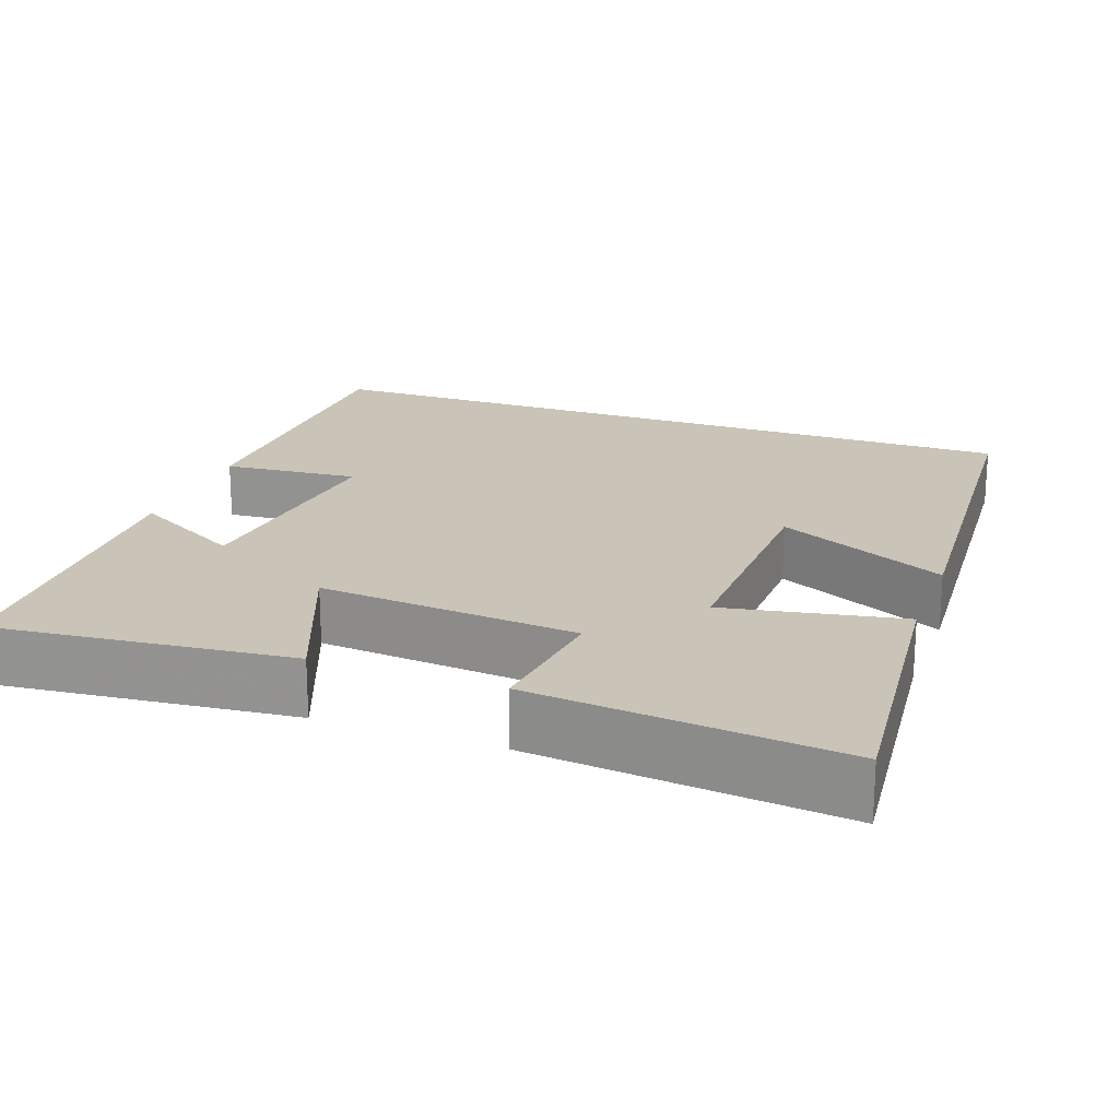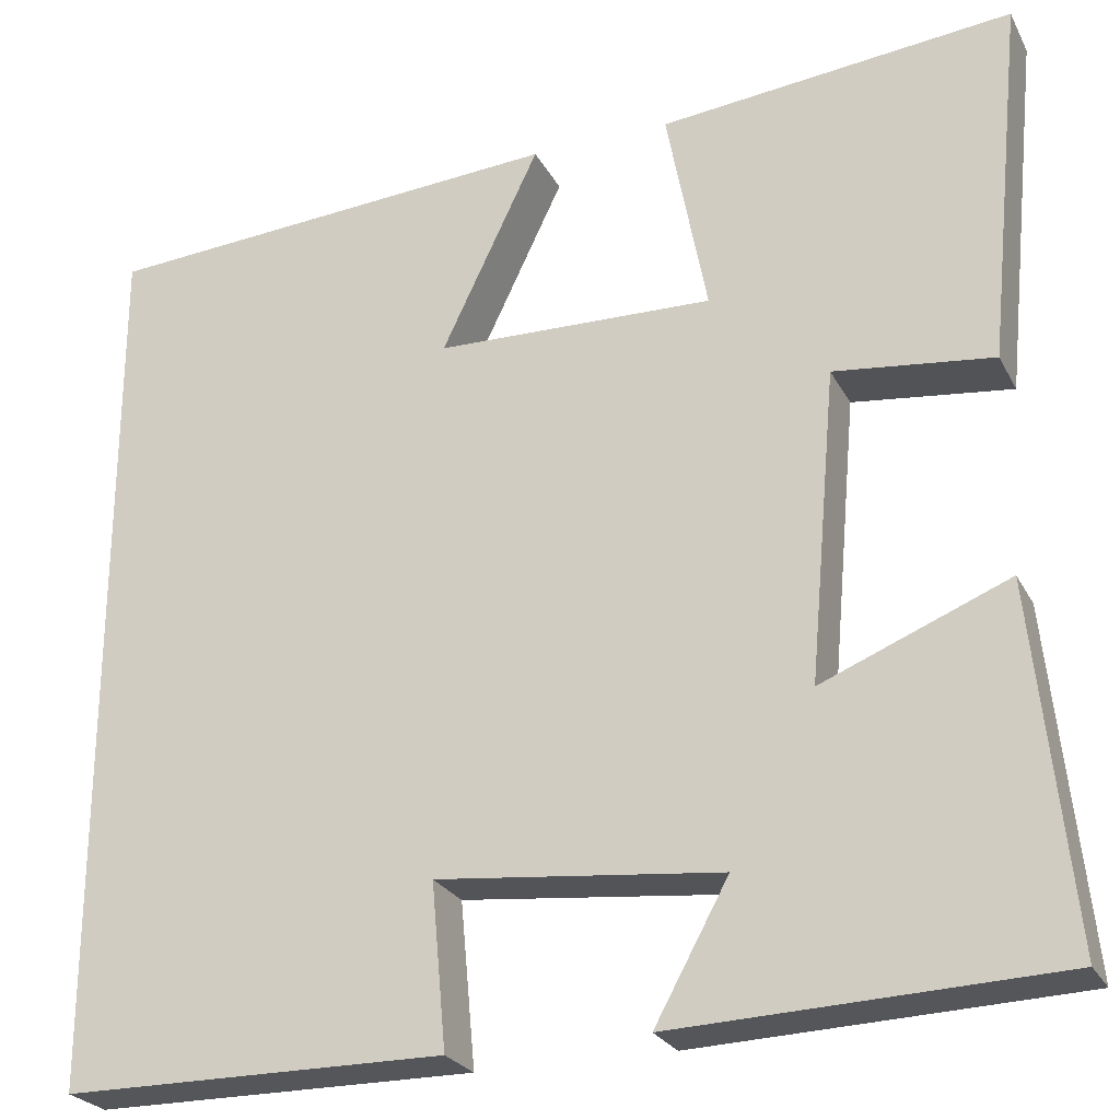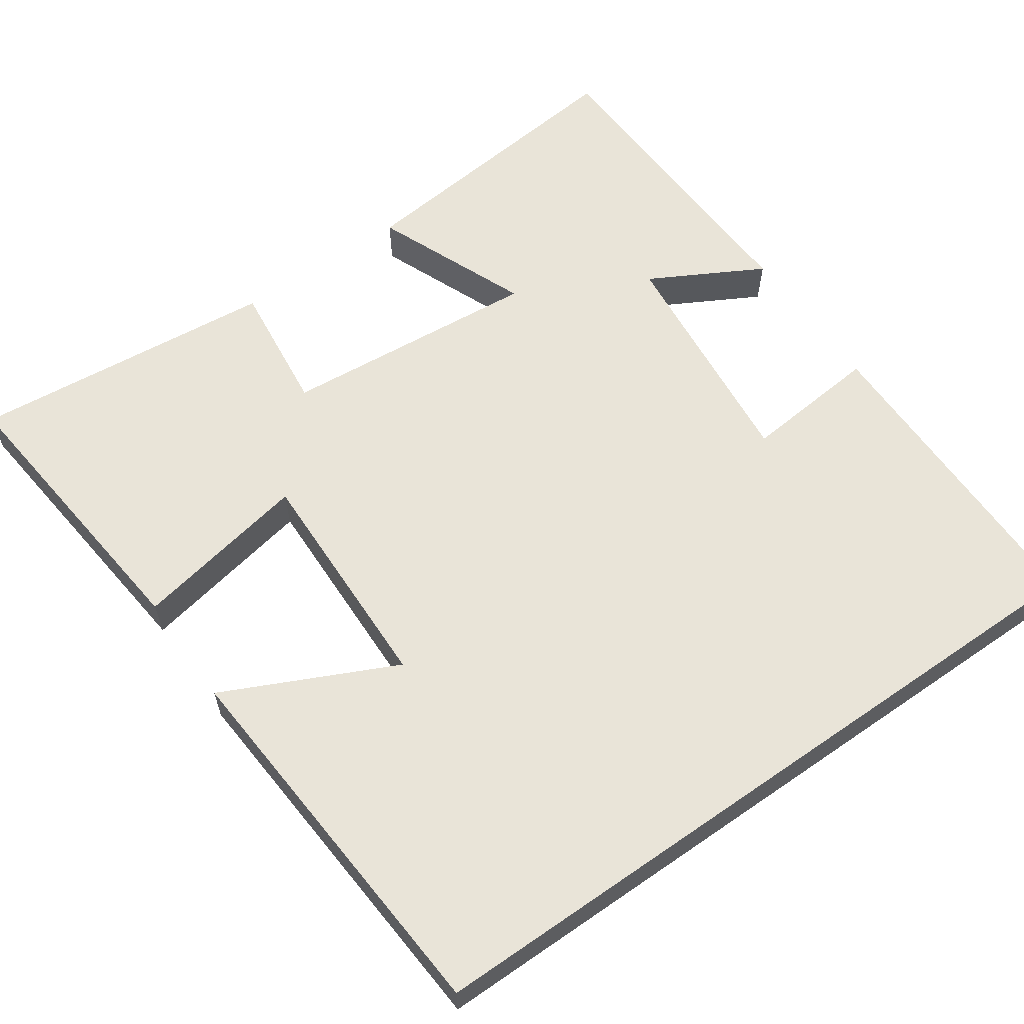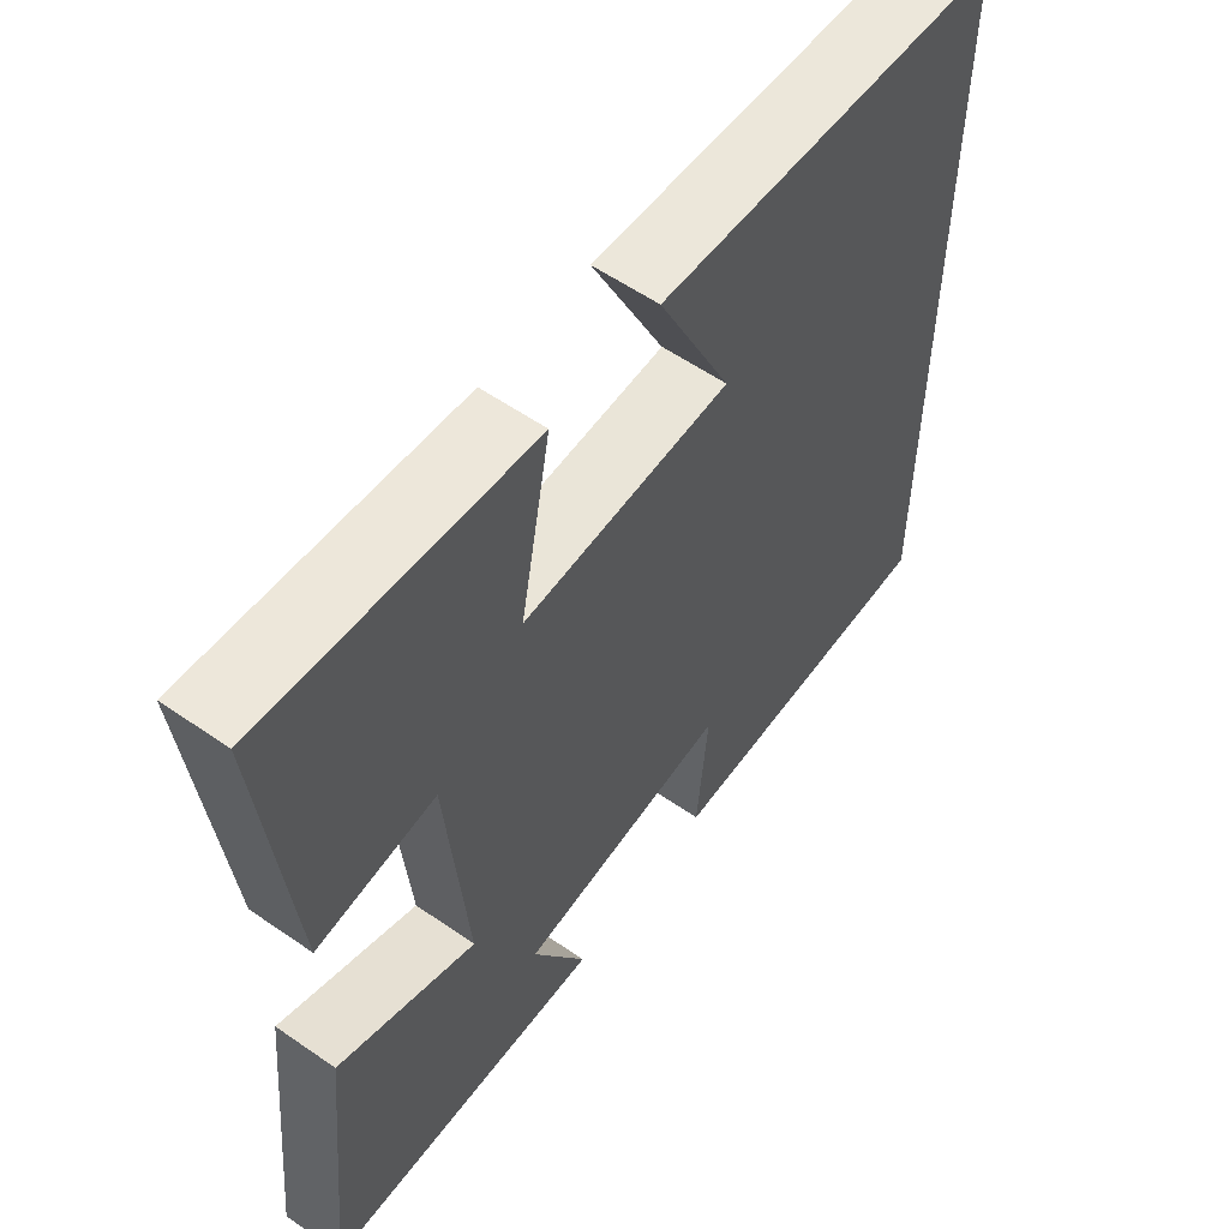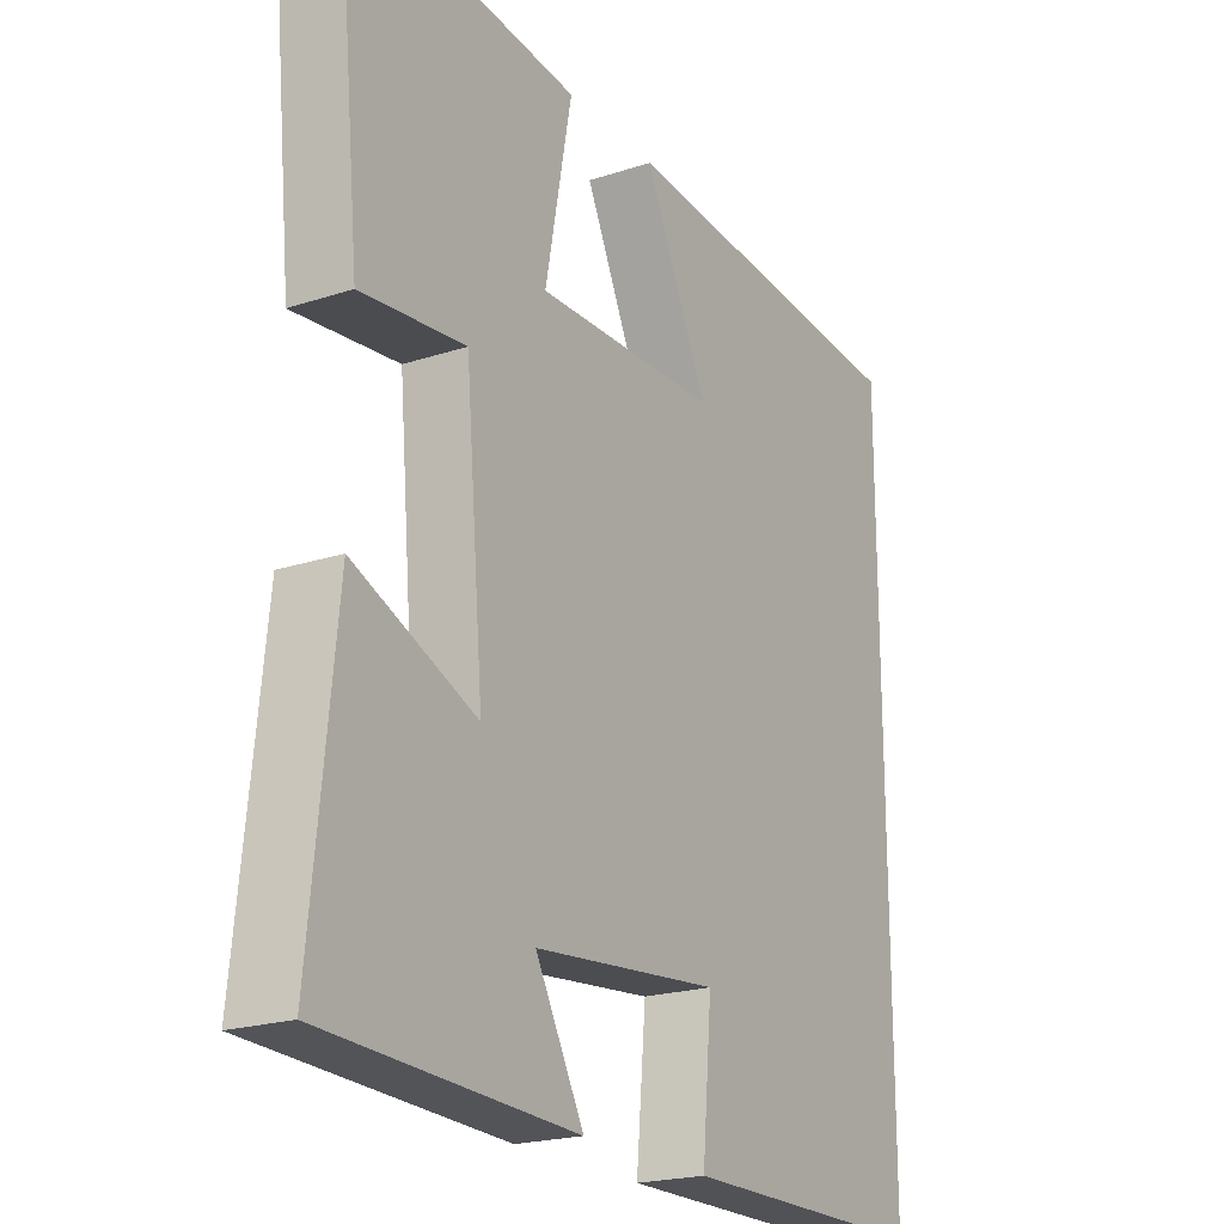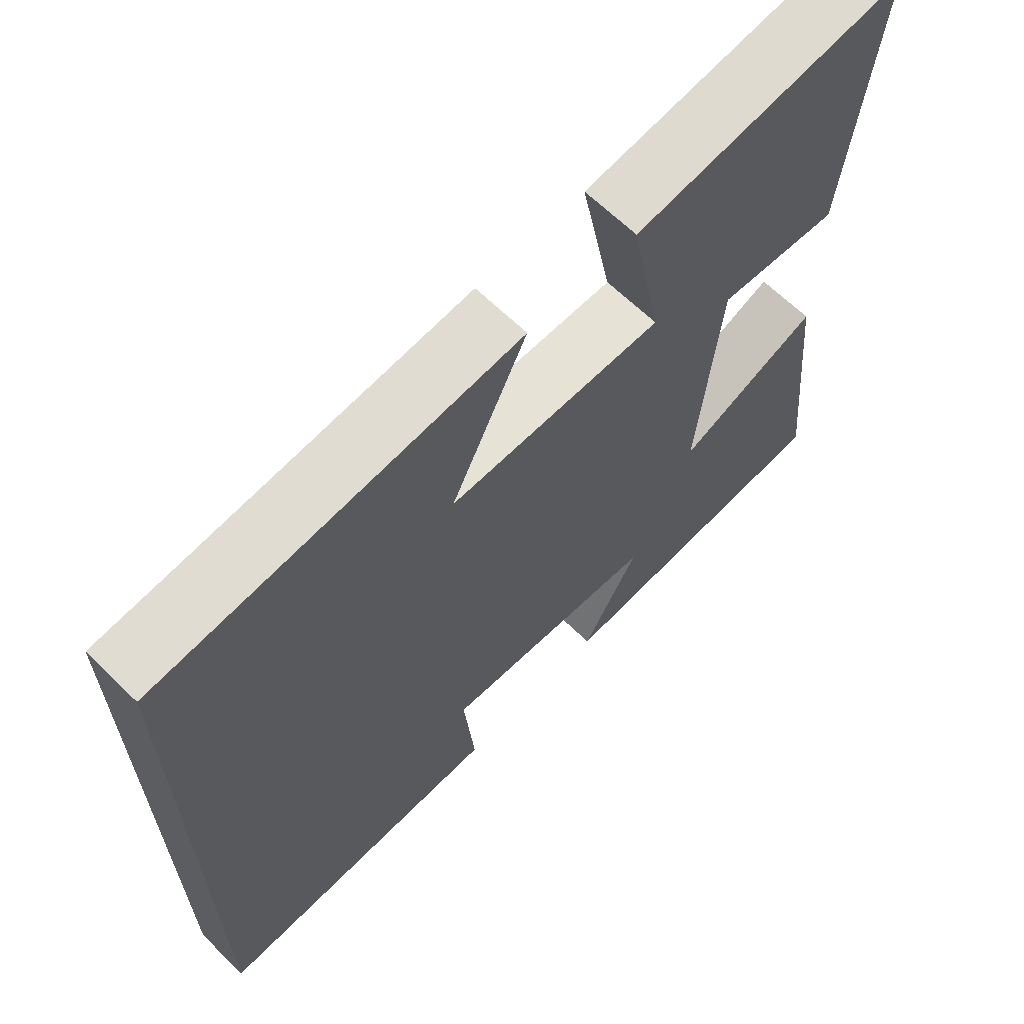
<metadata>
{"format":"obj","ext":"obj","renderer":"f3d","projection":"perspective","resolution":1024,"background":"white","views":[{"elev":20.0,"azim":-69.9,"up":"+Y"},{"elev":-25.2,"azim":-157.8,"up":"+Z"},{"elev":60.7,"azim":55.0,"up":"+Y"},{"elev":57.7,"azim":-54.3,"up":"+Z"},{"elev":-21.1,"azim":-59.6,"up":"+Z"},{"elev":65.1,"azim":134.4,"up":"+Z"}]}
</metadata>
<code>
v 0.5 0.07 -0.498
v 0.085 0.07 -0.5
v 0.101 0.07 -0.322
v -0.207 0.07 -0.354
v -0.127 0.07 -0.5
v -0.54 0.07 -0.484
v -0.5 0.07 -0.097
v -0.298 0.07 -0.179
v -0.328 0.07 0.159
v -0.5 0.07 0.139
v -0.54 0.07 0.539
v -0.157 0.07 0.5
v -0.201 0.07 0.27
v 0.101 0.07 0.278
v -0.005 0.07 0.5
v 0.5 0.07 0.465
v 0.5 0 -0.498
v 0.085 0 -0.5
v 0.101 0 -0.322
v -0.207 0 -0.354
v -0.127 0 -0.5
v -0.54 0 -0.484
v -0.5 0 -0.097
v -0.298 0 -0.179
v -0.328 0 0.159
v -0.5 0 0.139
v -0.54 0 0.539
v -0.157 0 0.5
v -0.201 0 0.27
v 0.101 0 0.278
v -0.005 0 0.5
v 0.5 0 0.465
f 14 15 16 1
f 13 14 1
f 11 12 13
f 10 11 13
f 9 10 13
f 8 9 13
f 6 7 8
f 4 5 6
f 4 6 8
f 3 4 8 13
f 1 2 3
f 1 3 13
f 17 32 31 30
f 17 30 29
f 29 28 27
f 29 27 26
f 29 26 25
f 29 25 24
f 24 23 22
f 22 21 20
f 24 22 20
f 29 24 20 19
f 19 18 17
f 29 19 17
f 1 17 18 2
f 2 18 19 3
f 3 19 20 4
f 4 20 21 5
f 5 21 22 6
f 6 22 23 7
f 7 23 24 8
f 8 24 25 9
f 9 25 26 10
f 10 26 27 11
f 11 27 28 12
f 12 28 29 13
f 13 29 30 14
f 14 30 31 15
f 15 31 32 16
f 16 32 17 1

</code>
